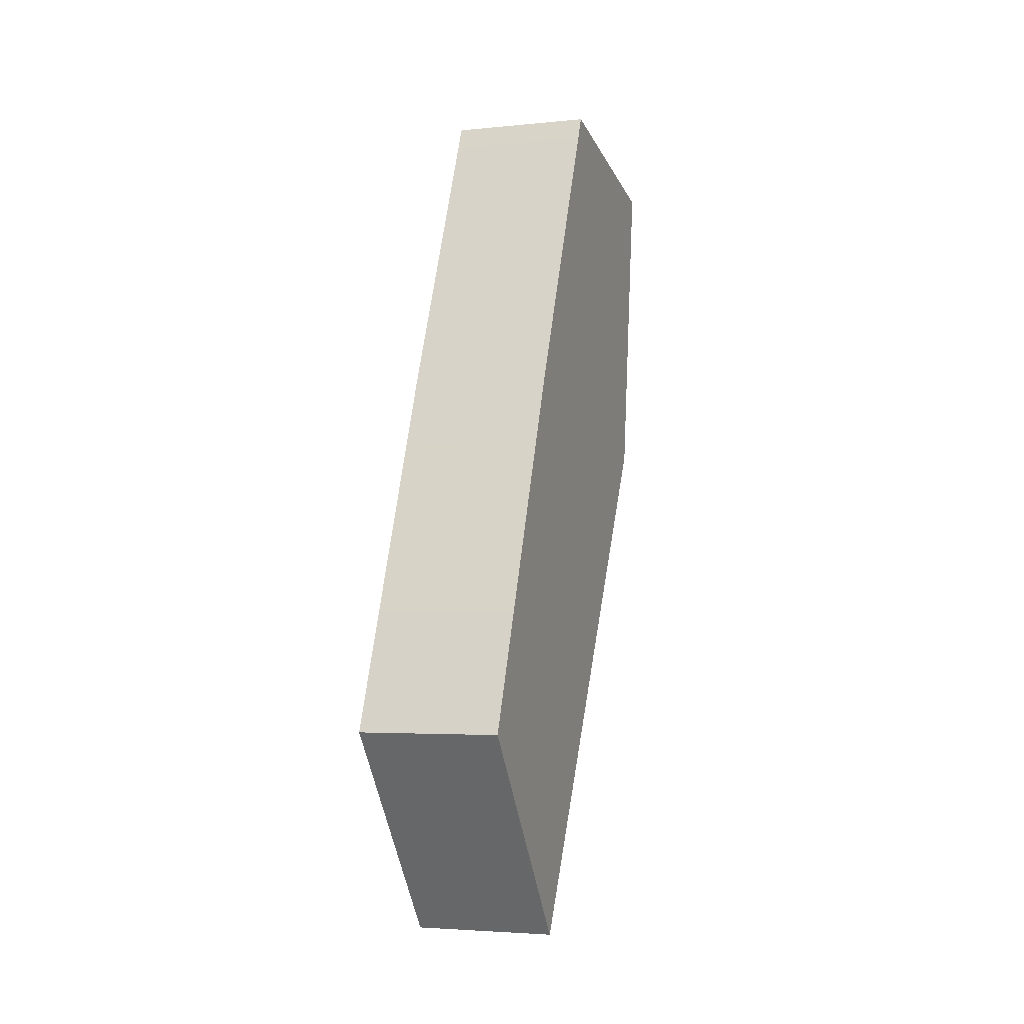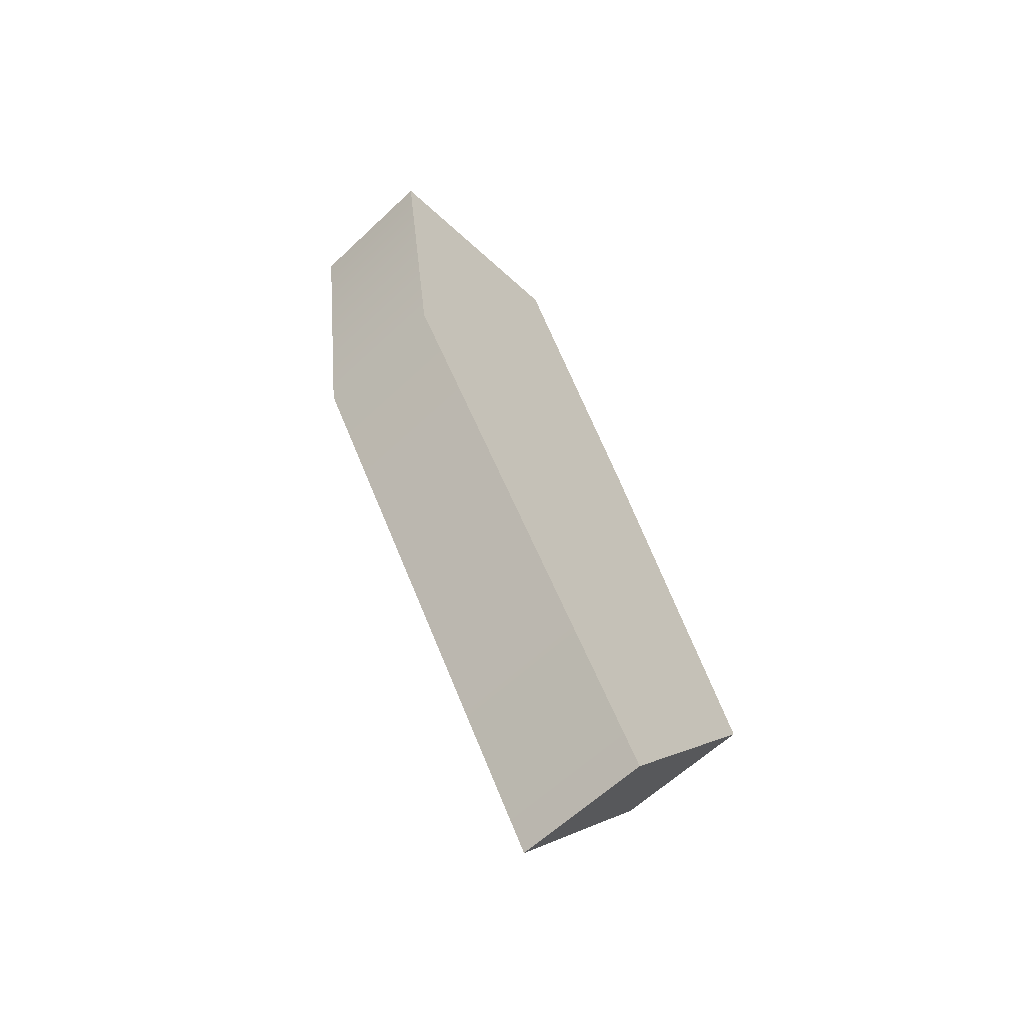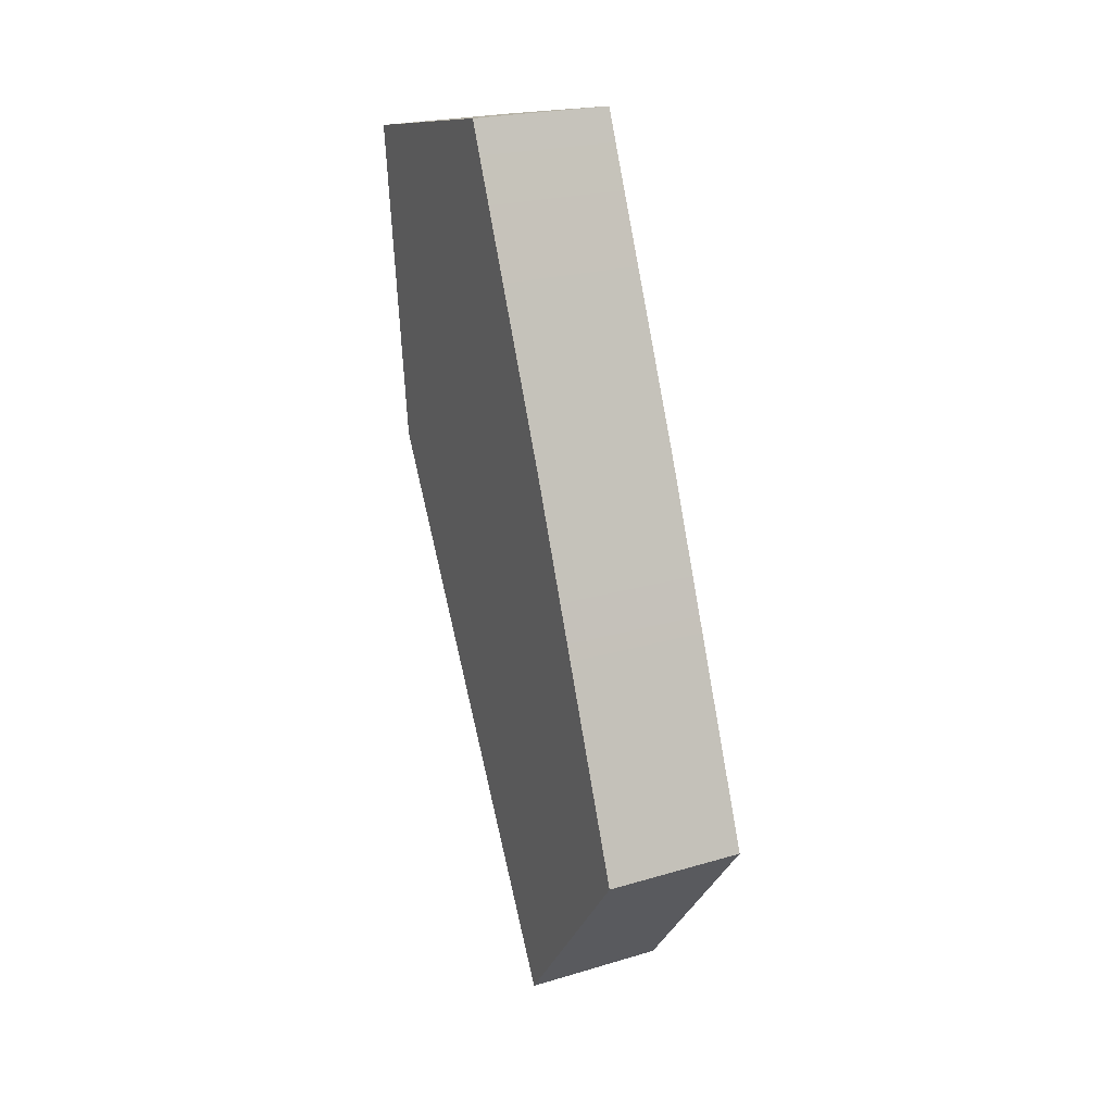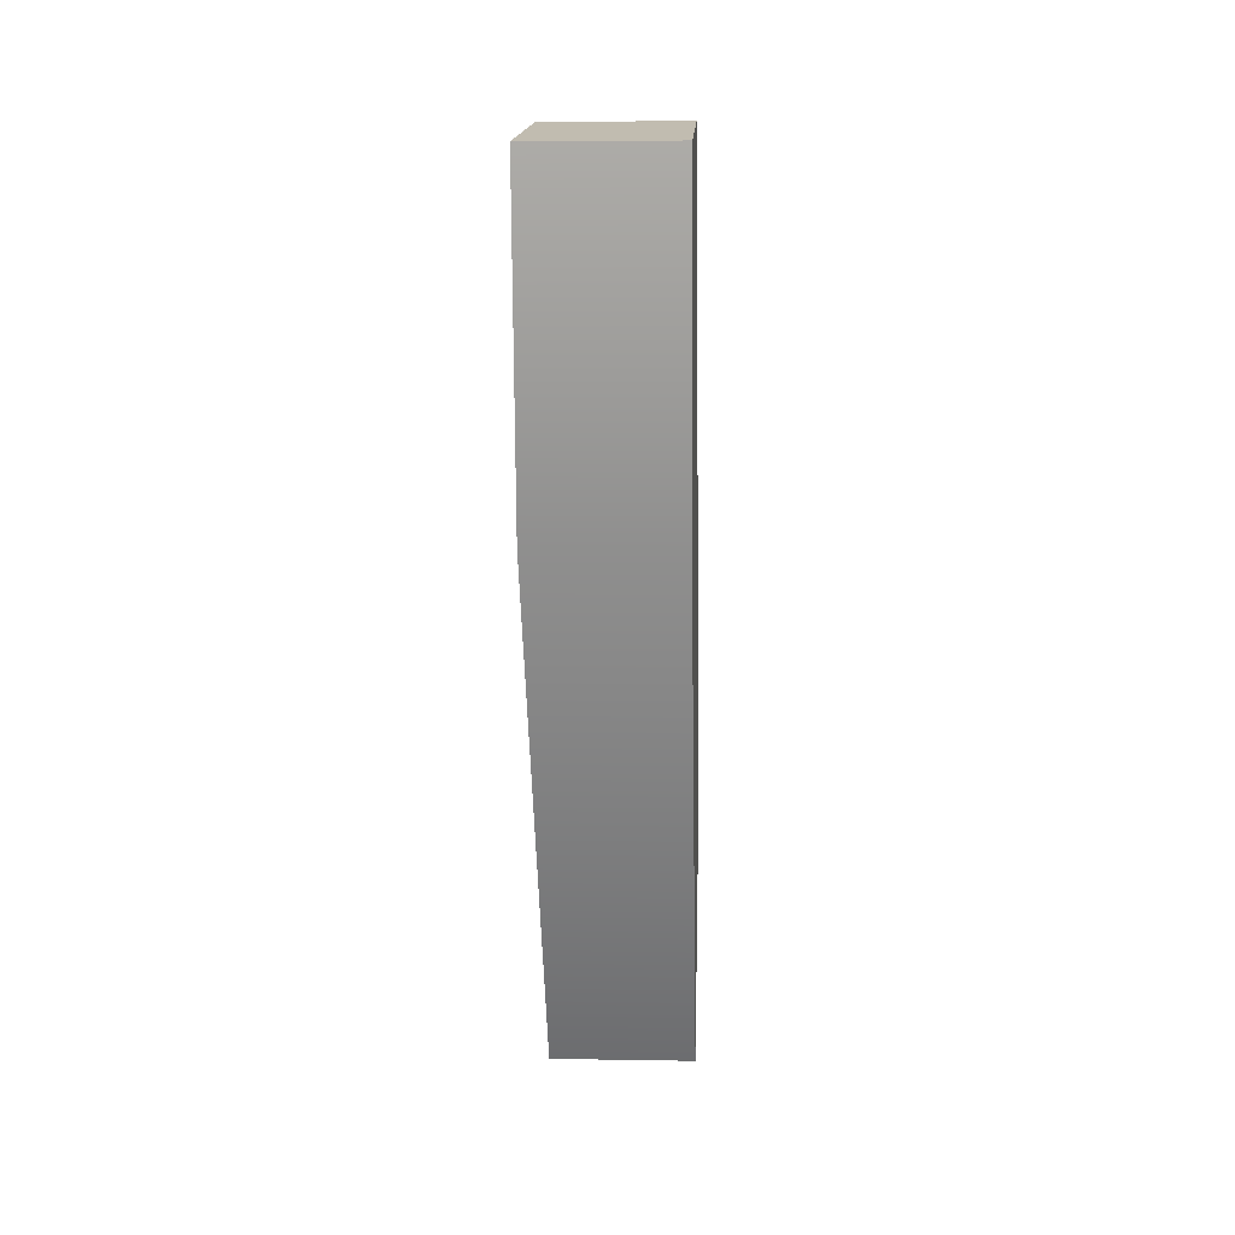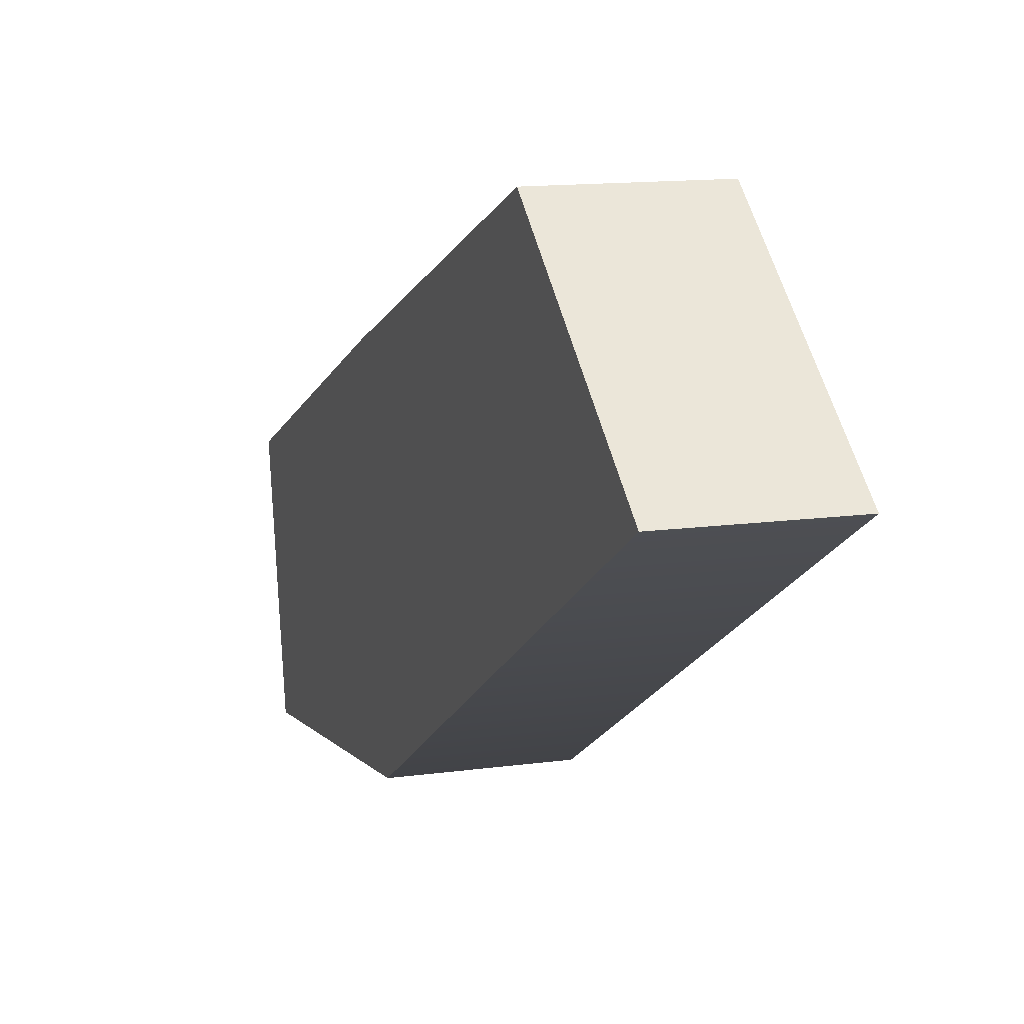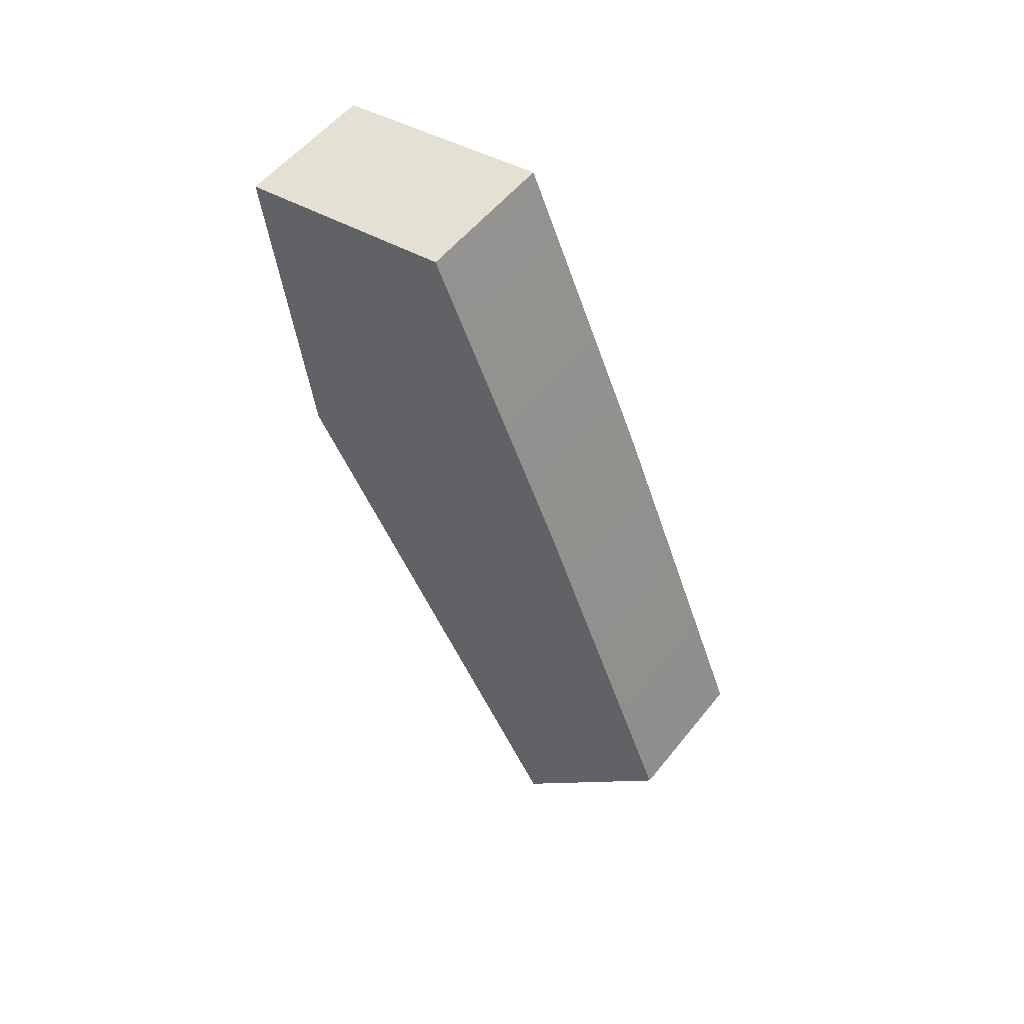
<metadata>
{"format":"obj","ext":"obj","renderer":"f3d","projection":"perspective","resolution":1024,"background":"white","views":[{"elev":-3.7,"azim":18.6,"up":"+Y"},{"elev":-61.2,"azim":-136.2,"up":"+Y"},{"elev":23.1,"azim":-26.5,"up":"+Y"},{"elev":5.5,"azim":-177.1,"up":"+Y"},{"elev":12.9,"azim":-18.0,"up":"+Z"},{"elev":55.1,"azim":-52.0,"up":"+Y"}]}
</metadata>
<code>
v  -0.0157 -0.0504 0.0623
v  0.0158 -0.0504 0.0623
v  -0.0157 -0.0974 0.026
v  0.0158 -0.0974 0.026
v  -0.0157 0.0978 -0.0007
v  0.0158 0.0978 -0.0007
v  -0.0157 0.0881 -0.0502
v  0.0158 0.0881 -0.0502
v  -0.0157 0.0296 0.0294
v  0.0158 0.0296 0.0294
v  0.0158 0.017 -0.0408
v  -0.0157 0.017 -0.0408
g Box001
f 1 3 4
f 4 2 1
f 5 6 8
f 8 7 5
f 1 2 10
f 10 9 1
f 9 10 6
f 6 5 9
f 2 4 11
f 11 10 2
f 10 11 8
f 8 6 10
f 4 3 12
f 12 11 4
f 11 12 7
f 7 8 11
f 3 1 9
f 9 12 3
f 12 9 5
f 5 7 12

</code>
